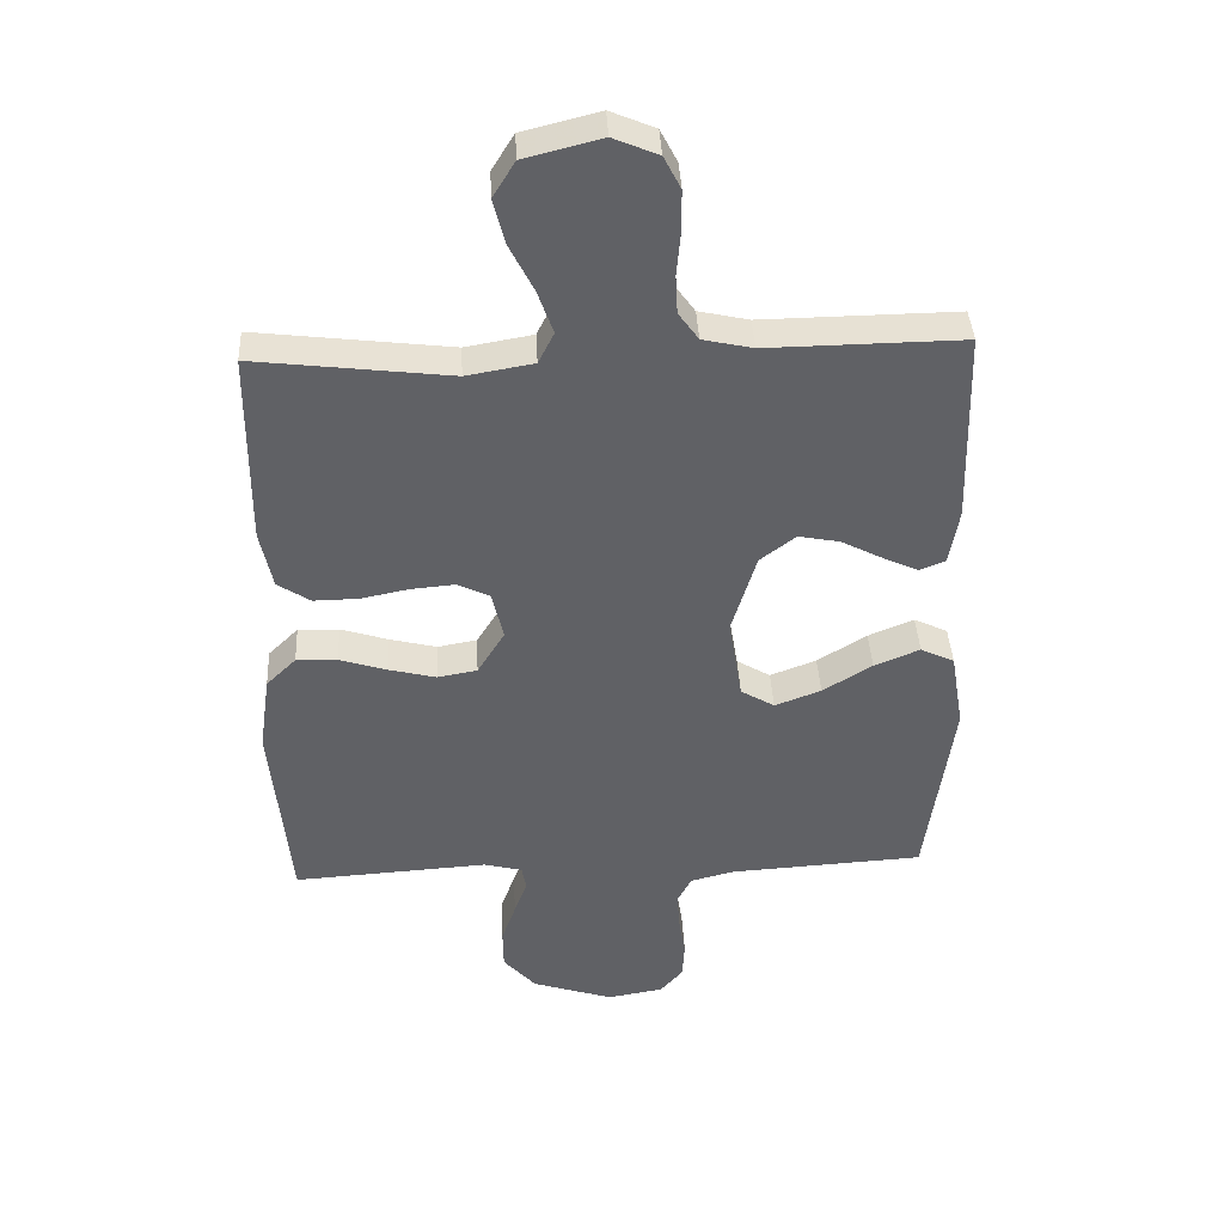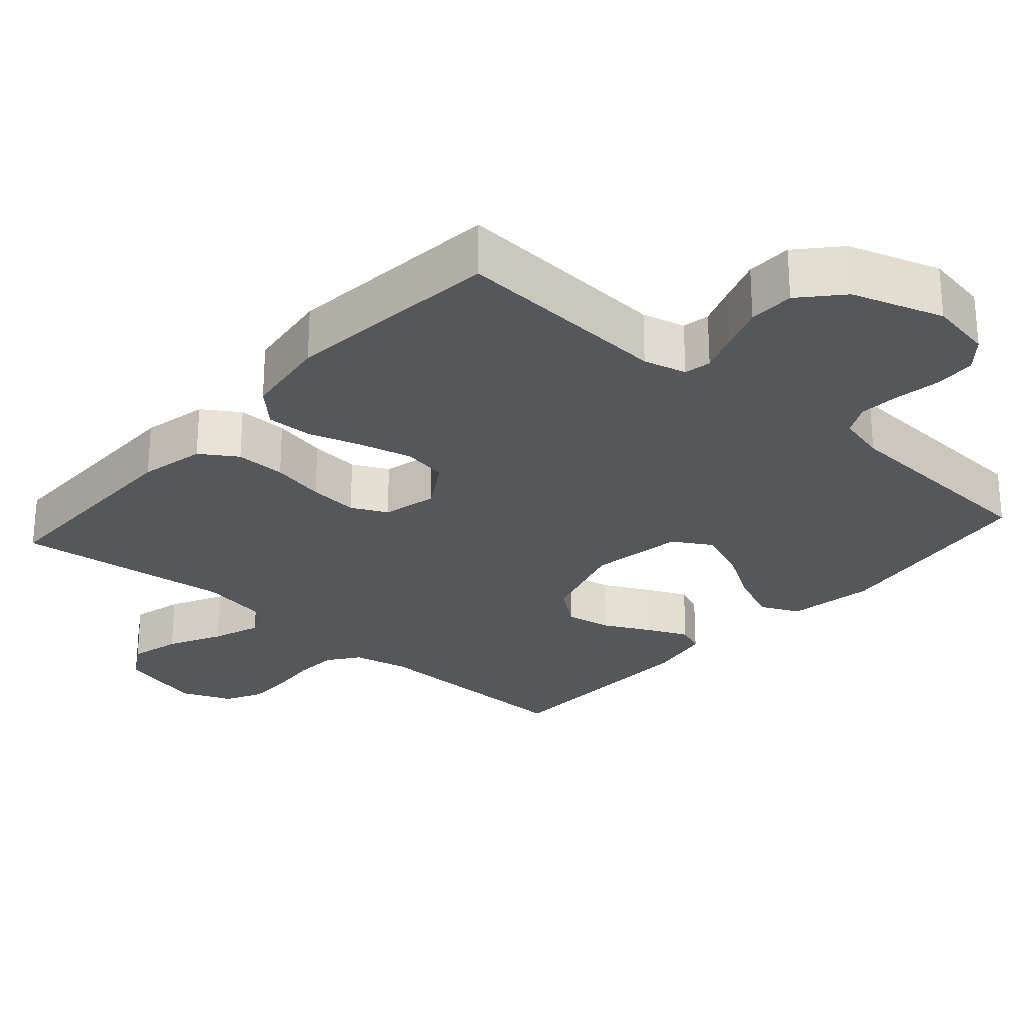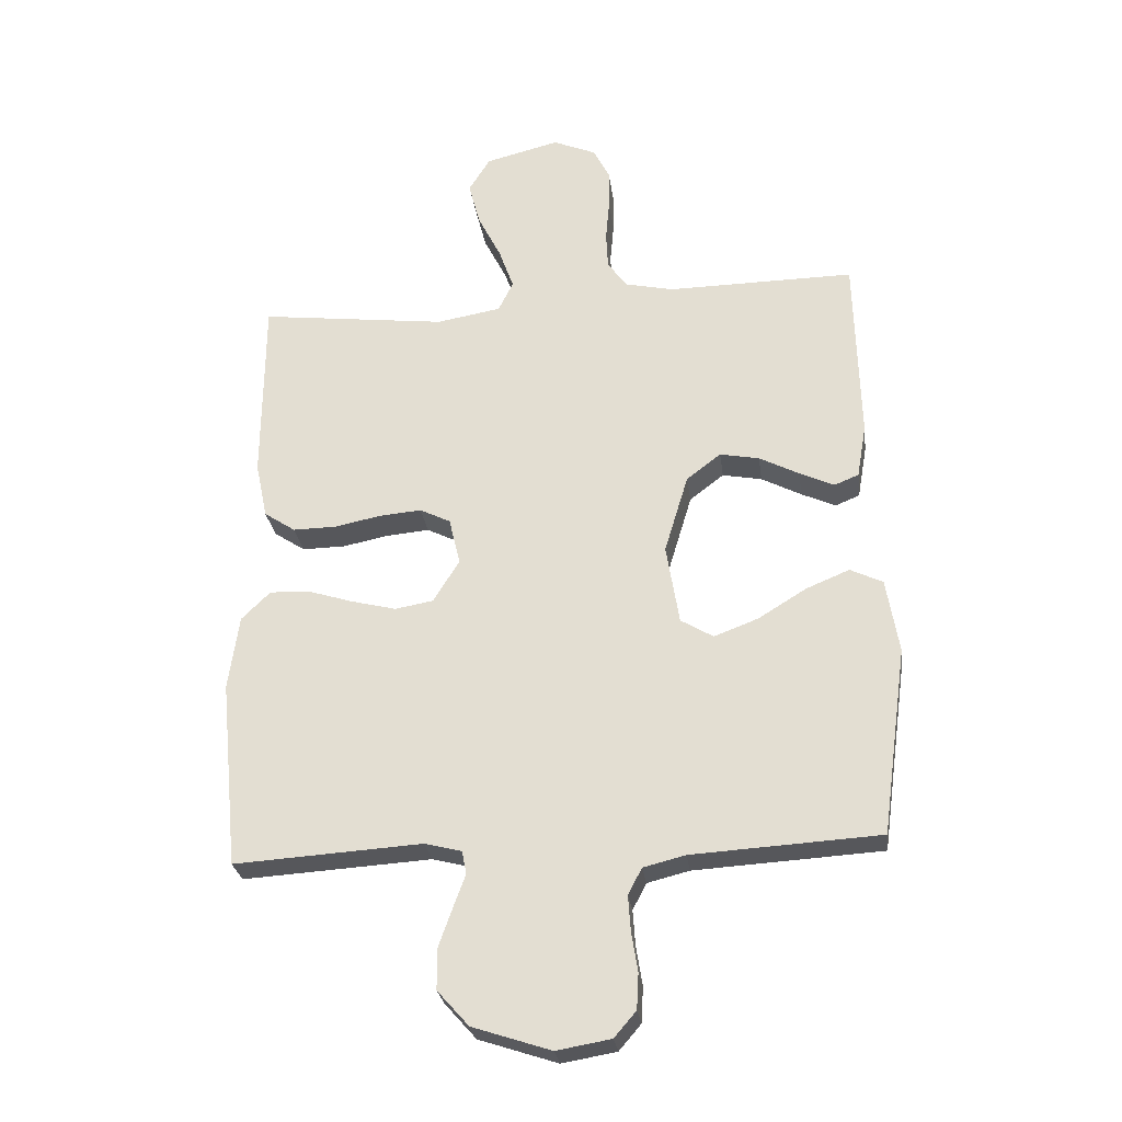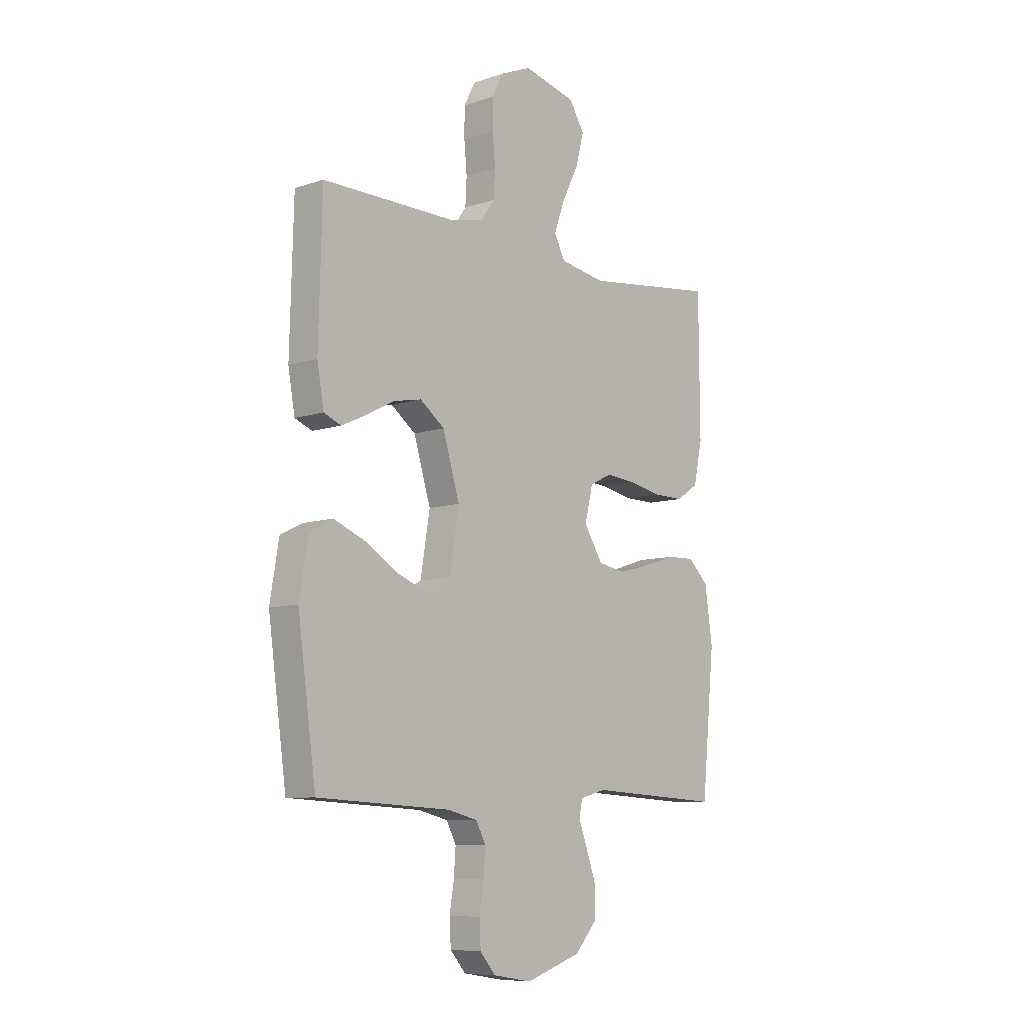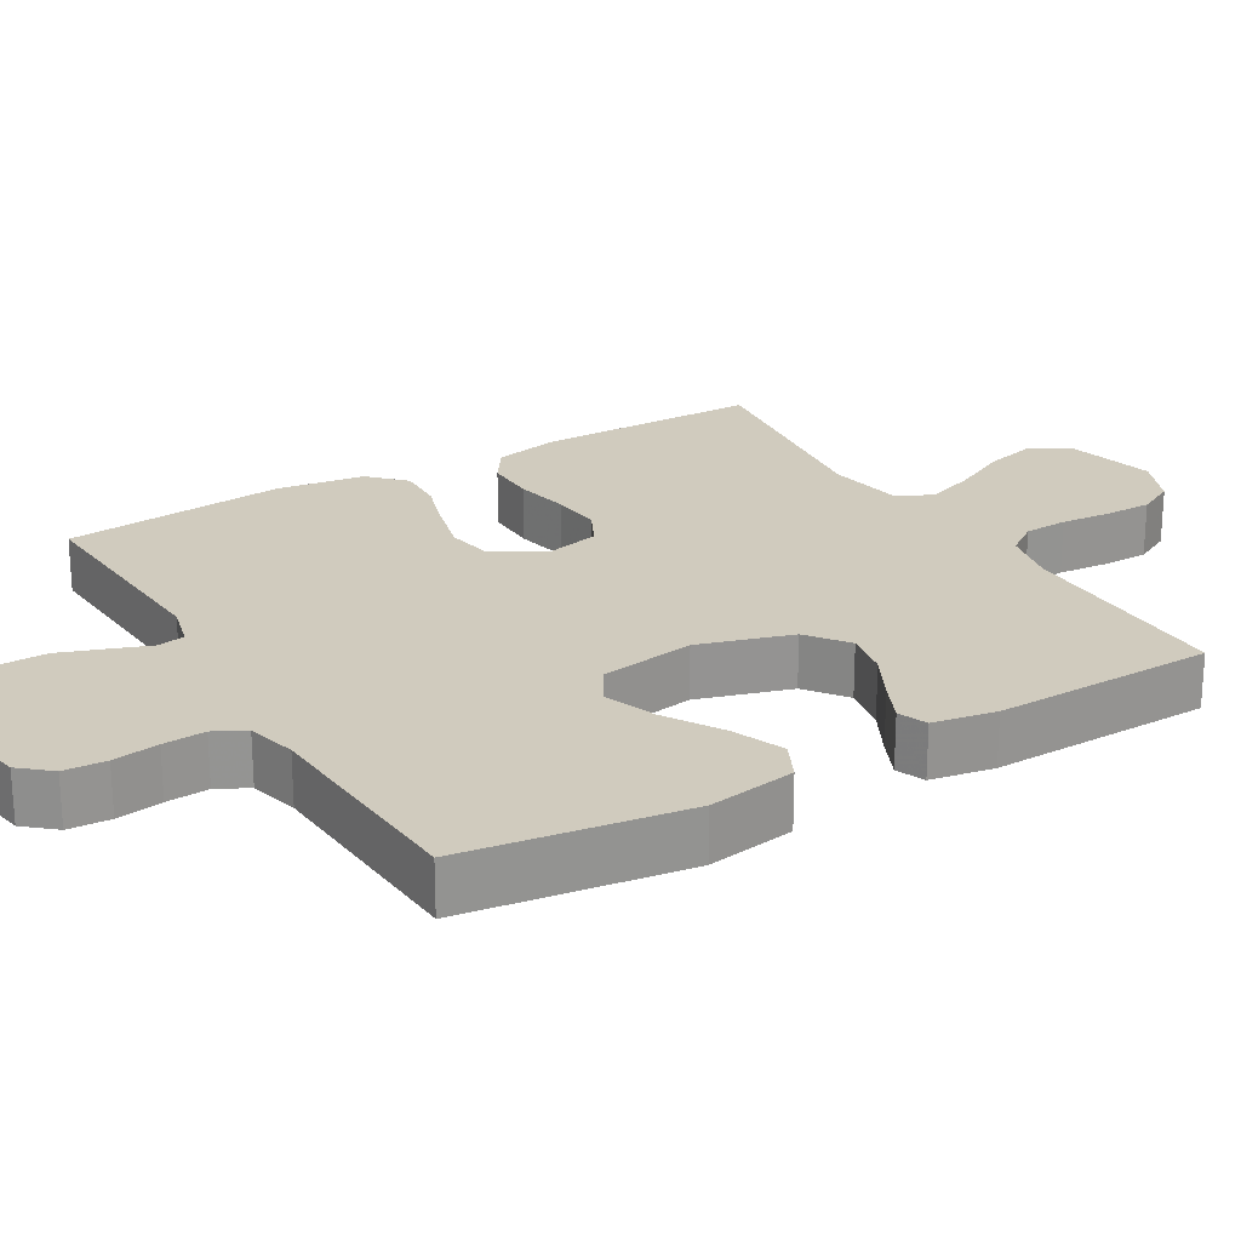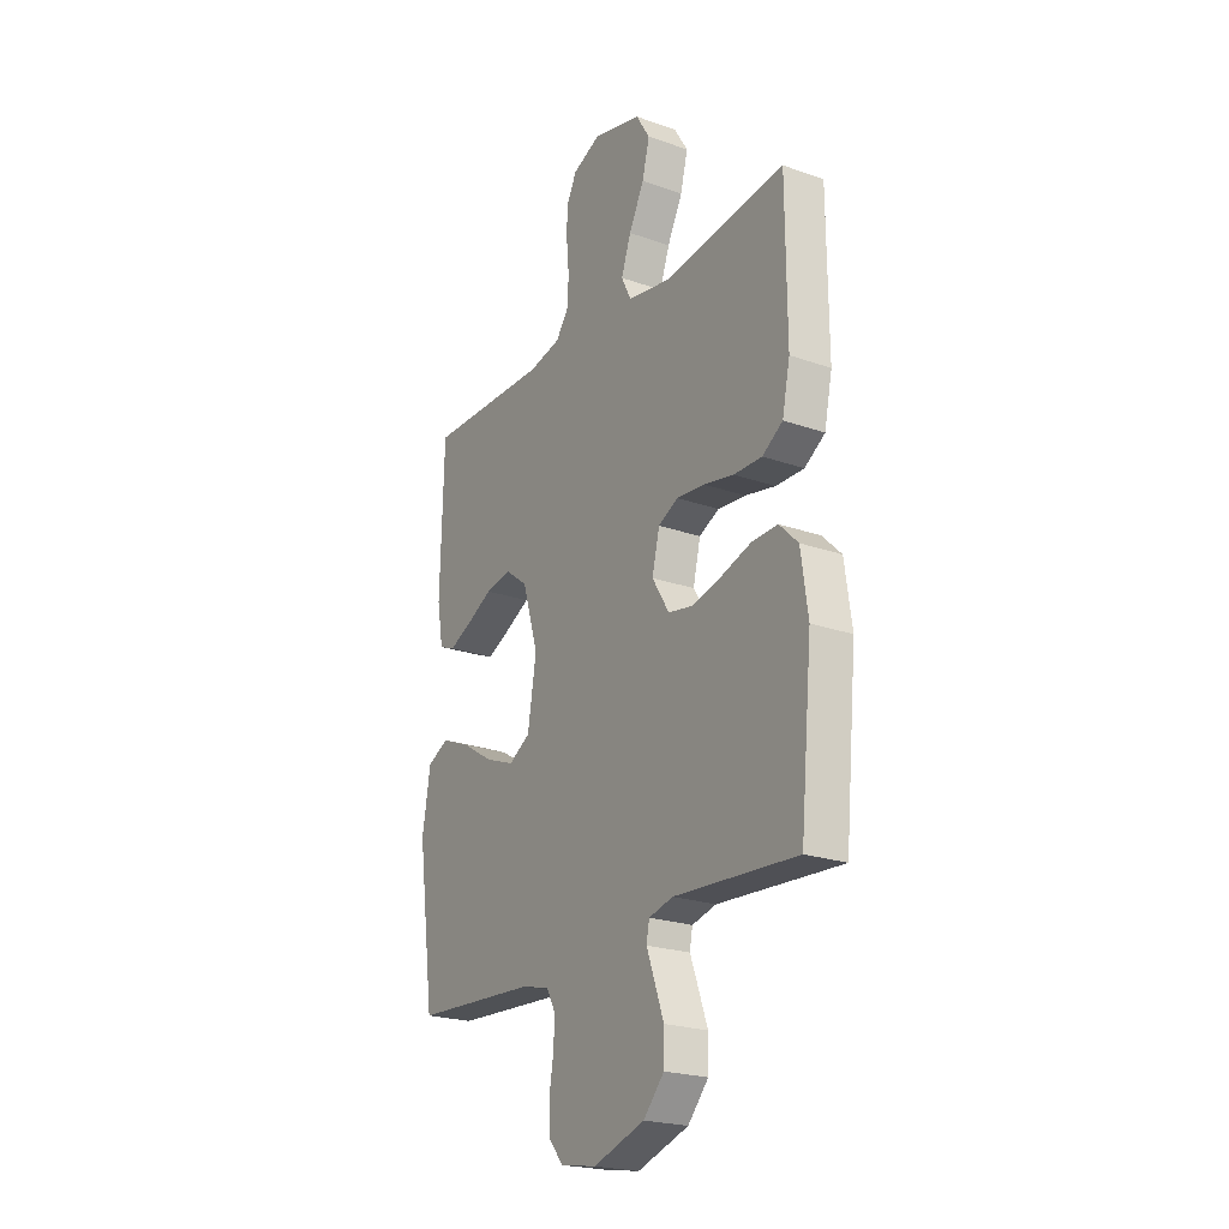
<metadata>
{"format":"obj","ext":"obj","renderer":"f3d","projection":"perspective","resolution":1024,"background":"white","views":[{"elev":39.9,"azim":177.1,"up":"+Z"},{"elev":-26.6,"azim":138.4,"up":"+Y"},{"elev":-27.2,"azim":-172.6,"up":"+Z"},{"elev":-8.3,"azim":-47.5,"up":"+Z"},{"elev":23.3,"azim":-120.5,"up":"+Y"},{"elev":-22.4,"azim":58.5,"up":"+Z"}]}
</metadata>
<code>
v -0.5 0.07 0.5
v -0.2 0.07 0.496
v -0.123 0.07 0.513
v -0.092 0.07 0.556
v -0.089 0.07 0.615
v -0.095 0.07 0.682
v -0.095 0.07 0.746
v -0.069 0.07 0.796
v 0 0.07 0.825
v 0.118 0.07 0.795
v 0.152 0.07 0.74
v 0.134 0.07 0.67
v 0.097 0.07 0.597
v 0.073 0.07 0.53
v 0.097 0.07 0.482
v 0.2 0.07 0.464
v 0.5 0.07 0.5
v 0.502 0.07 0.2
v 0.483 0.07 0.11
v 0.433 0.07 0.077
v 0.364 0.07 0.078
v 0.29 0.07 0.093
v 0.222 0.07 0.099
v 0.173 0.07 0.075
v 0.155 0.07 0
v 0.197 0.07 -0.068
v 0.258 0.07 -0.079
v 0.33 0.07 -0.061
v 0.403 0.07 -0.038
v 0.466 0.07 -0.036
v 0.512 0.07 -0.081
v 0.529 0.07 -0.2
v 0.5 0.07 -0.5
v 0.2 0.07 -0.481
v 0.141 0.07 -0.496
v 0.134 0.07 -0.533
v 0.154 0.07 -0.587
v 0.176 0.07 -0.649
v 0.175 0.07 -0.712
v 0.125 0.07 -0.768
v 0 0.07 -0.809
v -0.087 0.07 -0.794
v -0.122 0.07 -0.753
v -0.125 0.07 -0.696
v -0.115 0.07 -0.634
v -0.111 0.07 -0.577
v -0.133 0.07 -0.535
v -0.2 0.07 -0.518
v -0.5 0.07 -0.5
v -0.541 0.07 -0.2
v -0.521 0.07 -0.081
v -0.469 0.07 -0.056
v -0.399 0.07 -0.085
v -0.323 0.07 -0.132
v -0.252 0.07 -0.159
v -0.2 0.07 -0.128
v -0.179 0.07 0
v -0.217 0.07 0.126
v -0.272 0.07 0.168
v -0.335 0.07 0.156
v -0.399 0.07 0.123
v -0.454 0.07 0.098
v -0.493 0.07 0.114
v -0.508 0.07 0.2
v -0.5 0 0.5
v -0.2 0 0.496
v -0.123 0 0.513
v -0.092 0 0.556
v -0.089 0 0.615
v -0.095 0 0.682
v -0.095 0 0.746
v -0.069 0 0.796
v 0 0 0.825
v 0.118 0 0.795
v 0.152 0 0.74
v 0.134 0 0.67
v 0.097 0 0.597
v 0.073 0 0.53
v 0.097 0 0.482
v 0.2 0 0.464
v 0.5 0 0.5
v 0.502 0 0.2
v 0.483 0 0.11
v 0.433 0 0.077
v 0.364 0 0.078
v 0.29 0 0.093
v 0.222 0 0.099
v 0.173 0 0.075
v 0.155 0 0
v 0.197 0 -0.068
v 0.258 0 -0.079
v 0.33 0 -0.061
v 0.403 0 -0.038
v 0.466 0 -0.036
v 0.512 0 -0.081
v 0.529 0 -0.2
v 0.5 0 -0.5
v 0.2 0 -0.481
v 0.141 0 -0.496
v 0.134 0 -0.533
v 0.154 0 -0.587
v 0.176 0 -0.649
v 0.175 0 -0.712
v 0.125 0 -0.768
v 0 0 -0.809
v -0.087 0 -0.794
v -0.122 0 -0.753
v -0.125 0 -0.696
v -0.115 0 -0.634
v -0.111 0 -0.577
v -0.133 0 -0.535
v -0.2 0 -0.518
v -0.5 0 -0.5
v -0.541 0 -0.2
v -0.521 0 -0.081
v -0.469 0 -0.056
v -0.399 0 -0.085
v -0.323 0 -0.132
v -0.252 0 -0.159
v -0.2 0 -0.128
v -0.179 0 0
v -0.217 0 0.126
v -0.272 0 0.168
v -0.335 0 0.156
v -0.399 0 0.123
v -0.454 0 0.098
v -0.493 0 0.114
v -0.508 0 0.2
f 63 64 1 2
f 60 61 62 63
f 60 63 2 3
f 59 60 3 4
f 58 59 4
f 57 58 4
f 51 52 53 54
f 51 54 55
f 48 49 50 51
f 47 48 51 55
f 46 47 55 56
f 42 43 44 45
f 42 45 46
f 41 42 46
f 36 37 38 39
f 36 39 40 41
f 31 32 33 34
f 31 34 35
f 28 29 30 31
f 27 28 31 35
f 26 27 35
f 25 26 35 36
f 19 20 21 22
f 19 22 23
f 16 17 18 19
f 15 16 19 23
f 14 15 23 24
f 10 11 12 13
f 10 13 14
f 9 10 14
f 5 6 7 8
f 4 5 8 9
f 57 4 9 14
f 25 36 41 46
f 25 46 56 57
f 14 24 25 57
f 66 65 128 127
f 127 126 125 124
f 67 66 127 124
f 68 67 124 123
f 68 123 122
f 68 122 121
f 118 117 116 115
f 119 118 115
f 115 114 113 112
f 119 115 112 111
f 120 119 111 110
f 109 108 107 106
f 110 109 106
f 110 106 105
f 103 102 101 100
f 105 104 103 100
f 98 97 96 95
f 99 98 95
f 95 94 93 92
f 99 95 92 91
f 99 91 90
f 100 99 90 89
f 86 85 84 83
f 87 86 83
f 83 82 81 80
f 87 83 80 79
f 88 87 79 78
f 77 76 75 74
f 78 77 74
f 78 74 73
f 72 71 70 69
f 73 72 69 68
f 78 73 68 121
f 110 105 100 89
f 121 120 110 89
f 121 89 88 78
f 1 65 66 2
f 2 66 67 3
f 3 67 68 4
f 4 68 69 5
f 5 69 70 6
f 6 70 71 7
f 7 71 72 8
f 8 72 73 9
f 9 73 74 10
f 10 74 75 11
f 11 75 76 12
f 12 76 77 13
f 13 77 78 14
f 14 78 79 15
f 15 79 80 16
f 16 80 81 17
f 17 81 82 18
f 18 82 83 19
f 19 83 84 20
f 20 84 85 21
f 21 85 86 22
f 22 86 87 23
f 23 87 88 24
f 24 88 89 25
f 25 89 90 26
f 26 90 91 27
f 27 91 92 28
f 28 92 93 29
f 29 93 94 30
f 30 94 95 31
f 31 95 96 32
f 32 96 97 33
f 33 97 98 34
f 34 98 99 35
f 35 99 100 36
f 36 100 101 37
f 37 101 102 38
f 38 102 103 39
f 39 103 104 40
f 40 104 105 41
f 41 105 106 42
f 42 106 107 43
f 43 107 108 44
f 44 108 109 45
f 45 109 110 46
f 46 110 111 47
f 47 111 112 48
f 48 112 113 49
f 49 113 114 50
f 50 114 115 51
f 51 115 116 52
f 52 116 117 53
f 53 117 118 54
f 54 118 119 55
f 55 119 120 56
f 56 120 121 57
f 57 121 122 58
f 58 122 123 59
f 59 123 124 60
f 60 124 125 61
f 61 125 126 62
f 62 126 127 63
f 63 127 128 64
f 64 128 65 1

</code>
